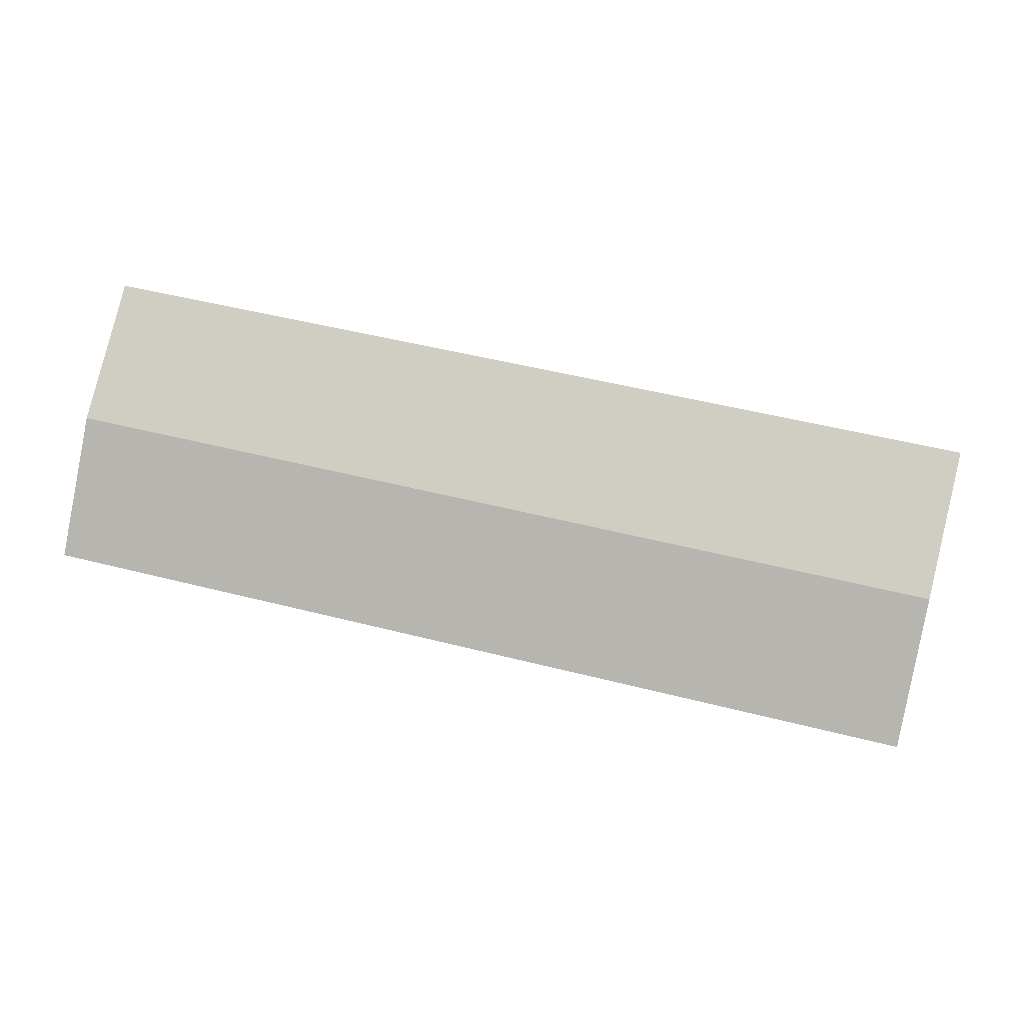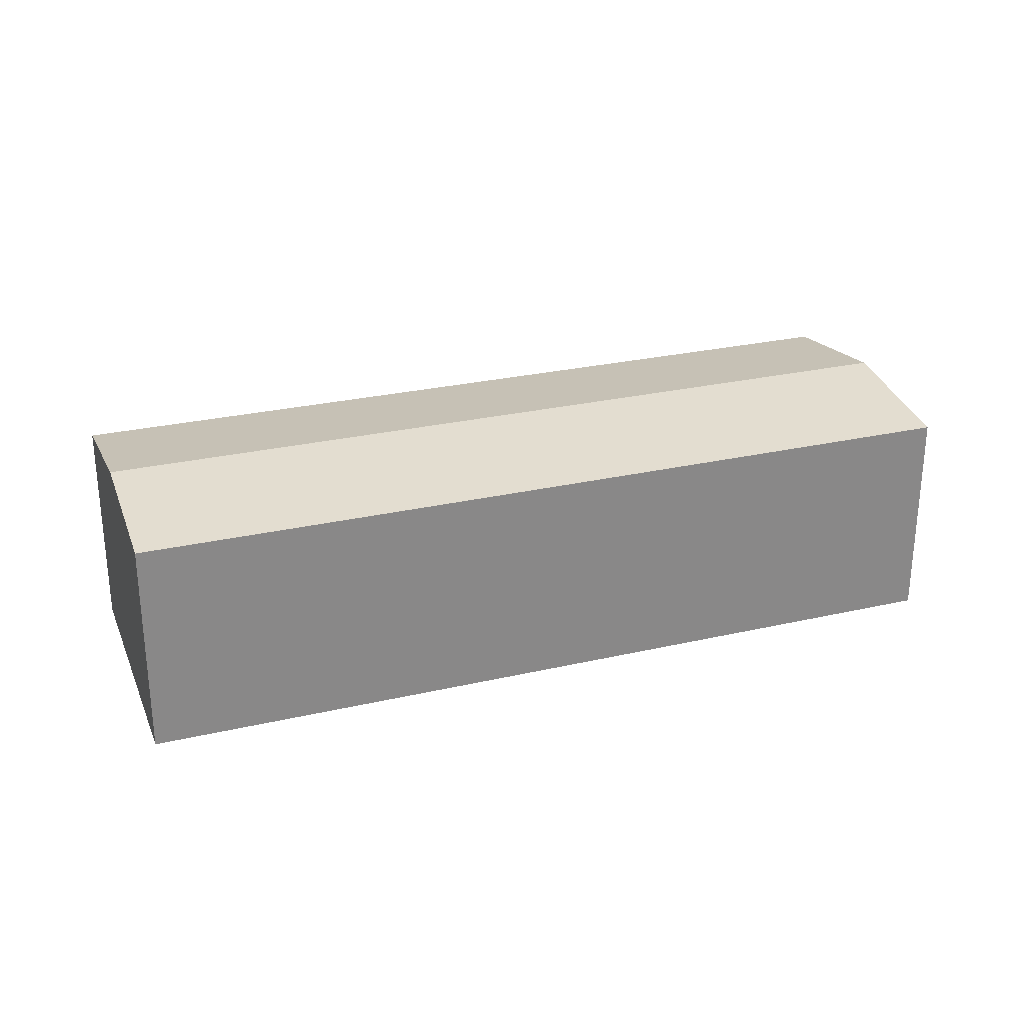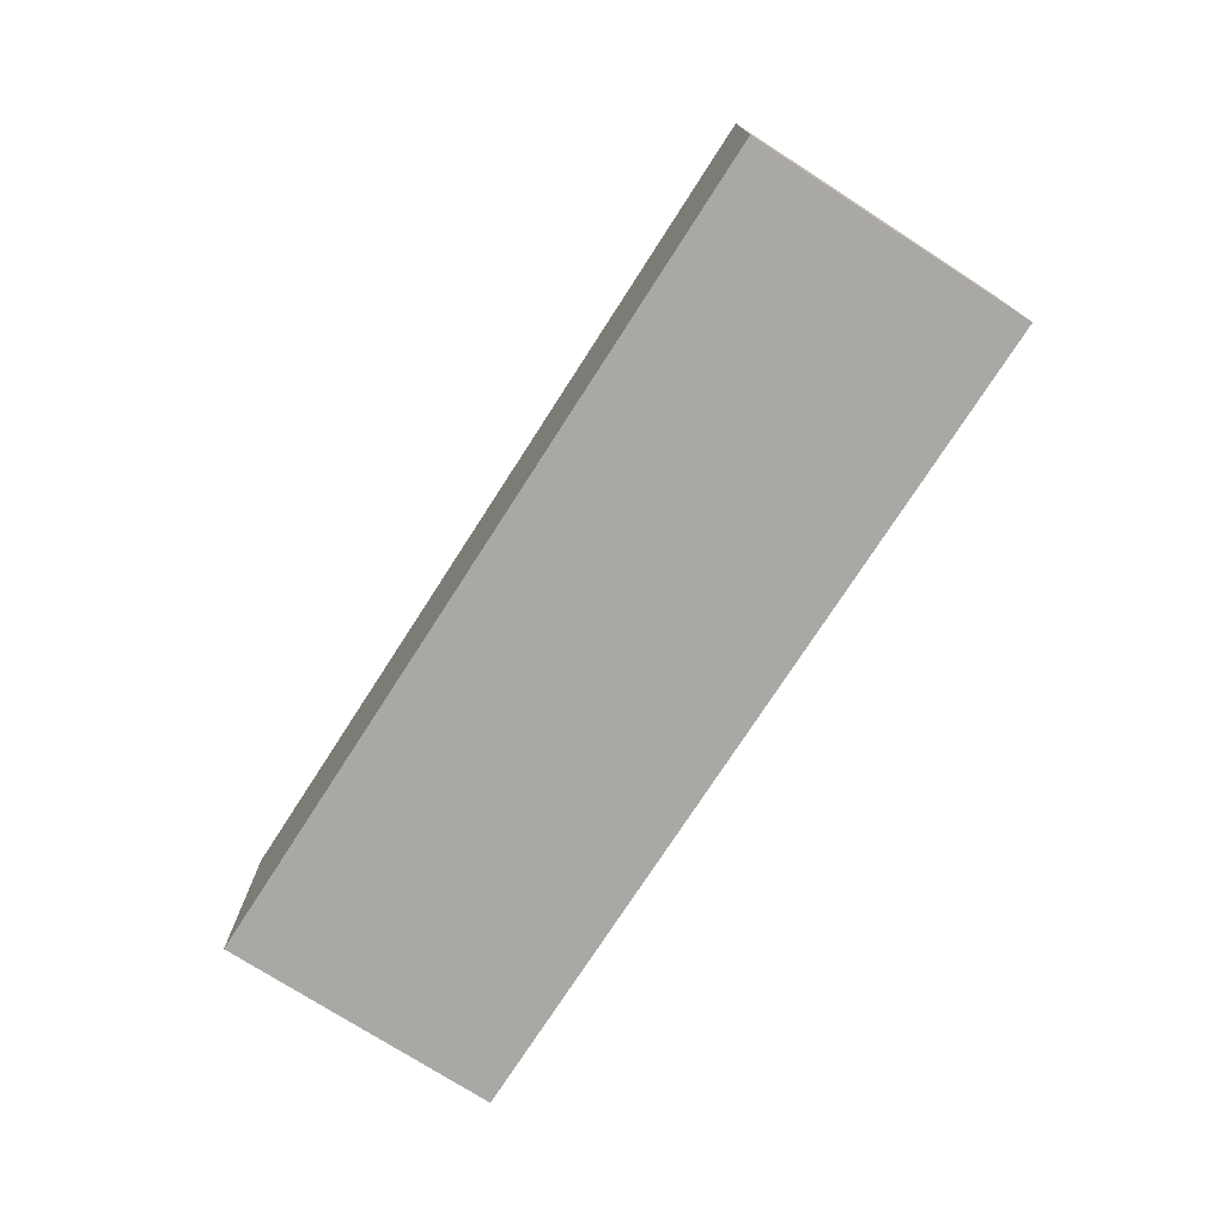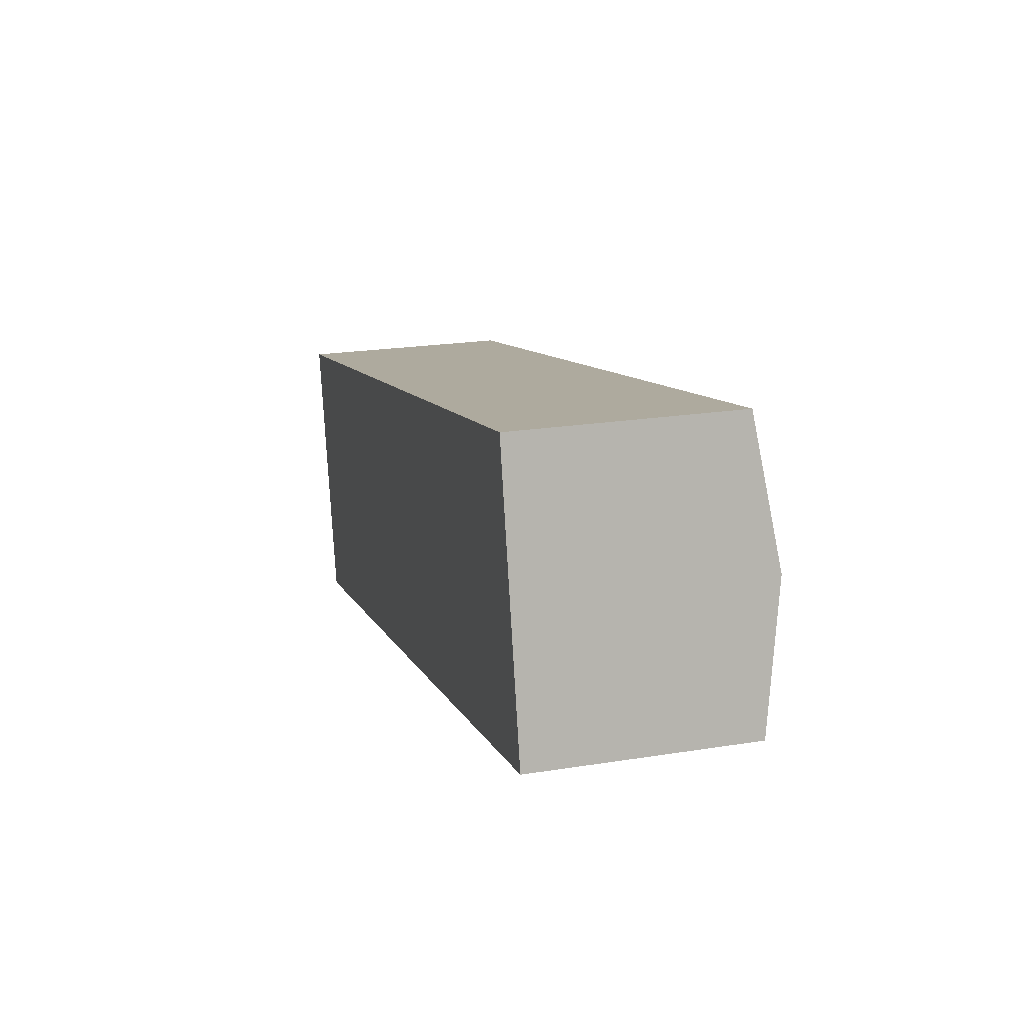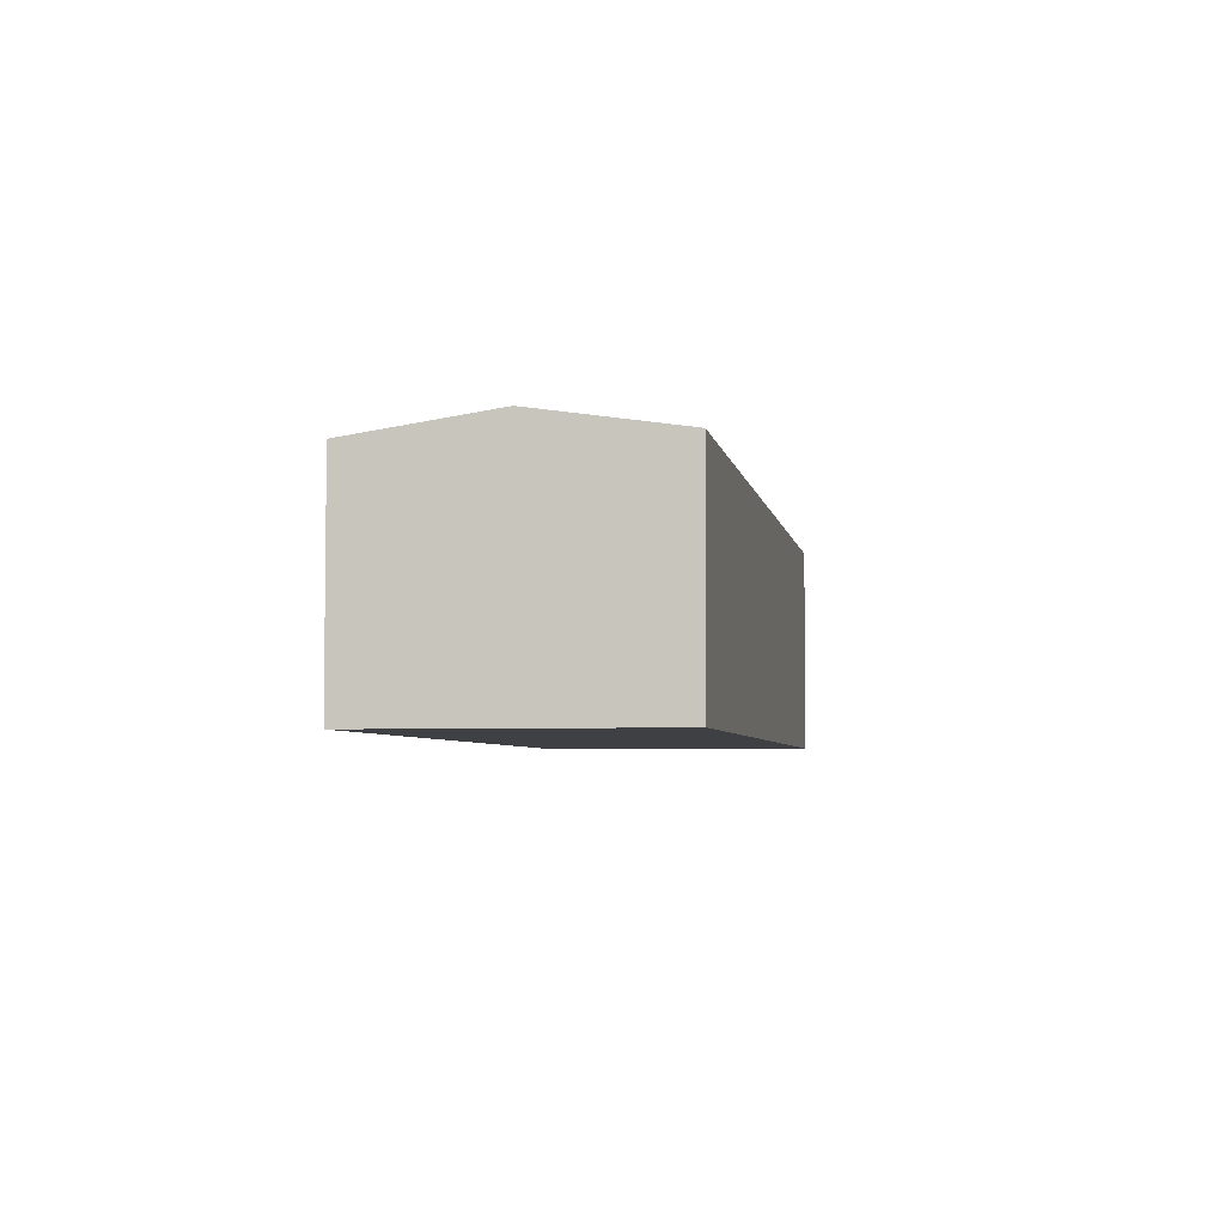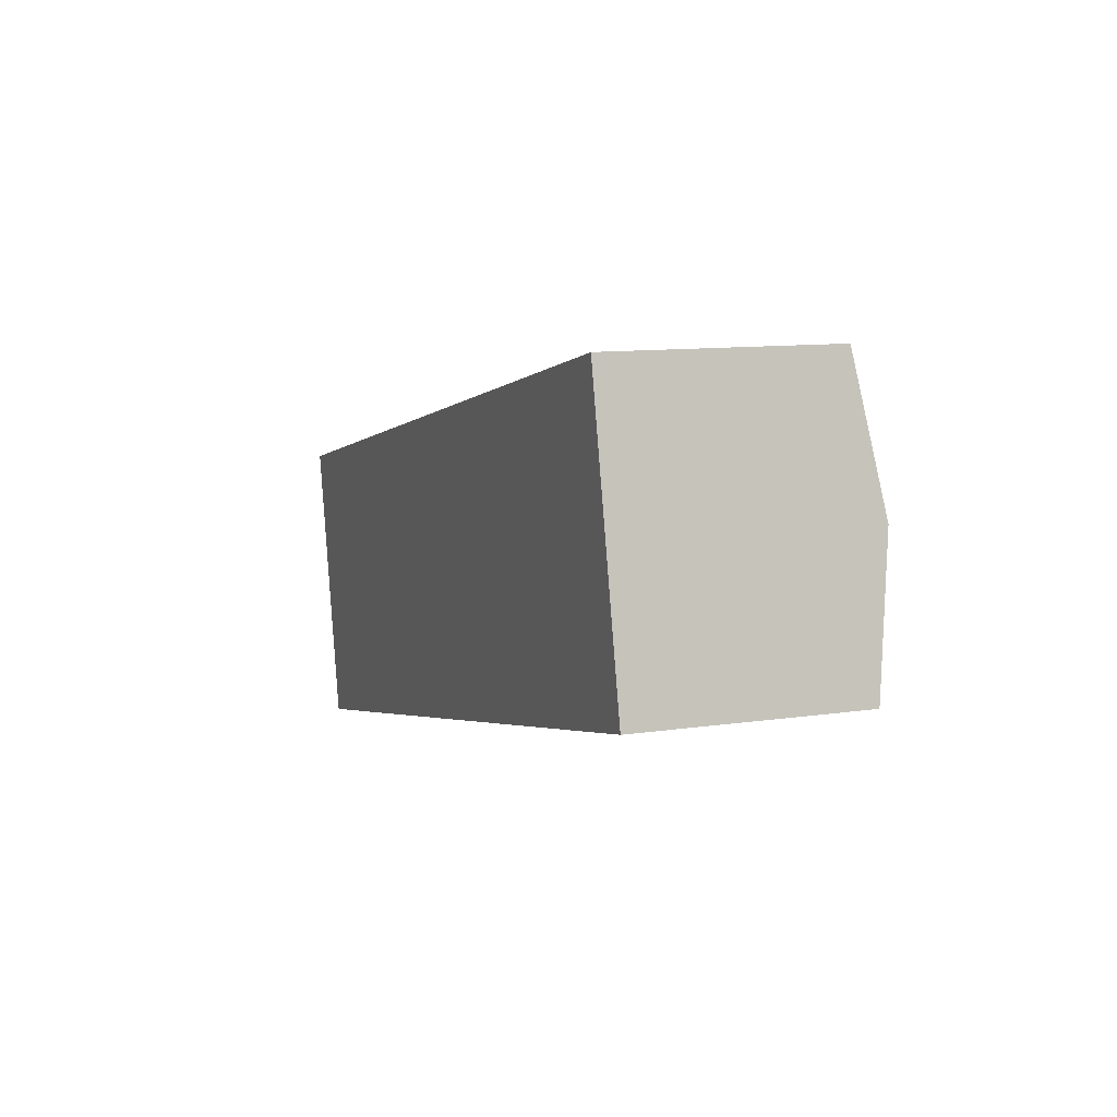
<metadata>
{"format":"obj","ext":"obj","renderer":"f3d","projection":"perspective","resolution":1024,"background":"white","views":[{"elev":-3.5,"azim":-169.4,"up":"+Z"},{"elev":27.0,"azim":-32.3,"up":"+Y"},{"elev":-74.9,"azim":44.6,"up":"+Y"},{"elev":22.0,"azim":74.4,"up":"+Z"},{"elev":-4.6,"azim":87.2,"up":"+Y"},{"elev":10.7,"azim":69.6,"up":"+Z"}]}
</metadata>
<code>
v  0.58 2.012 -2.58
v  8.08 2.204 0.45
v  8.37 2.012 -0.84
v  0.29 2.204 -1.29
v  7.79 2.012 1.74
v  0 2.012 1.232e-16
v  0 0 0
v  7.79 -1.065e-16 1.74
v  8.08 -2.755e-17 0.45
v  8.37 5.144e-17 -0.84
v  0.58 1.58e-16 -2.58
v  0.29 7.899e-17 -1.29
g defaultobject
f 1 2 3
f 2 1 4
f 5 4 6
f 4 5 2
f 7 5 6
f 5 7 8
f 8 2 5
f 2 8 3
f 3 8 9
f 3 9 10
f 10 1 3
f 1 10 11
f 4 7 6
f 7 4 1
f 7 1 11
f 7 11 12
f 9 11 10
f 11 9 8
f 11 8 7
f 11 7 12

</code>
